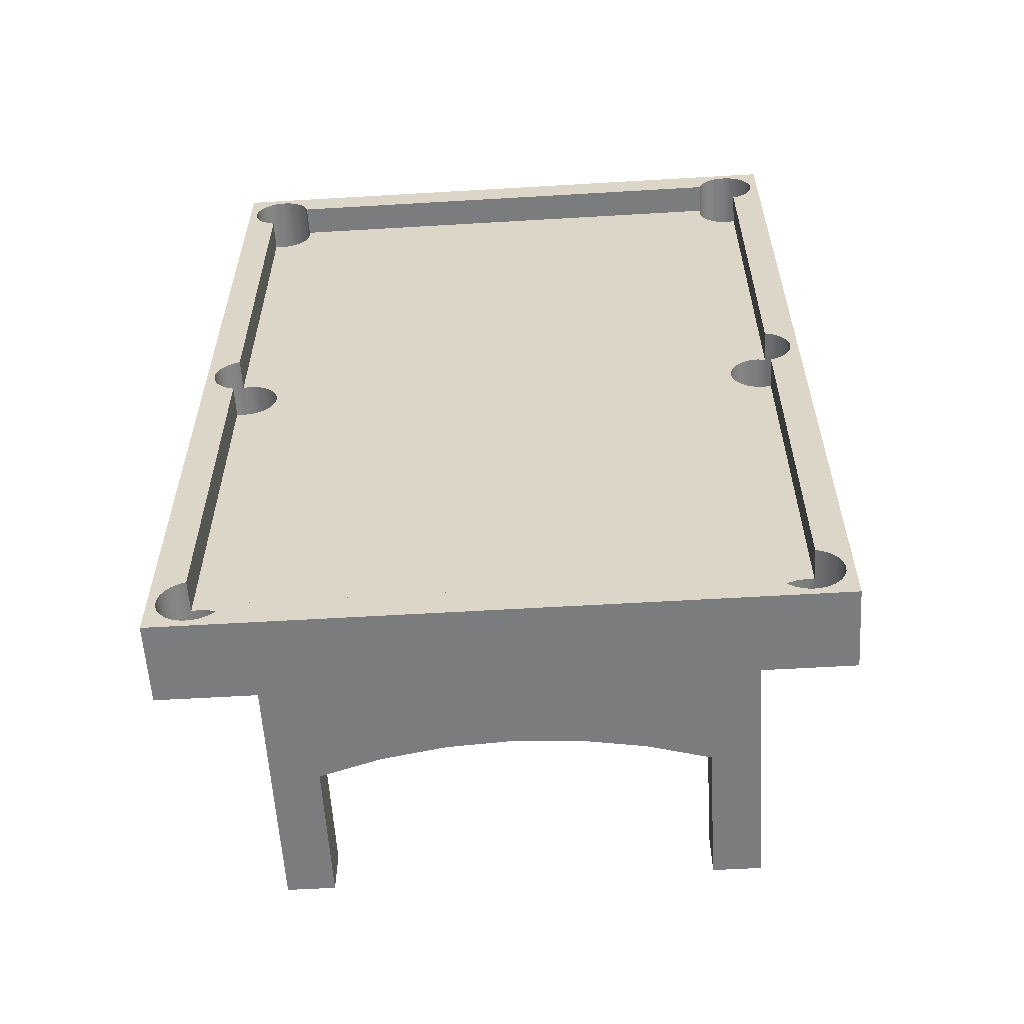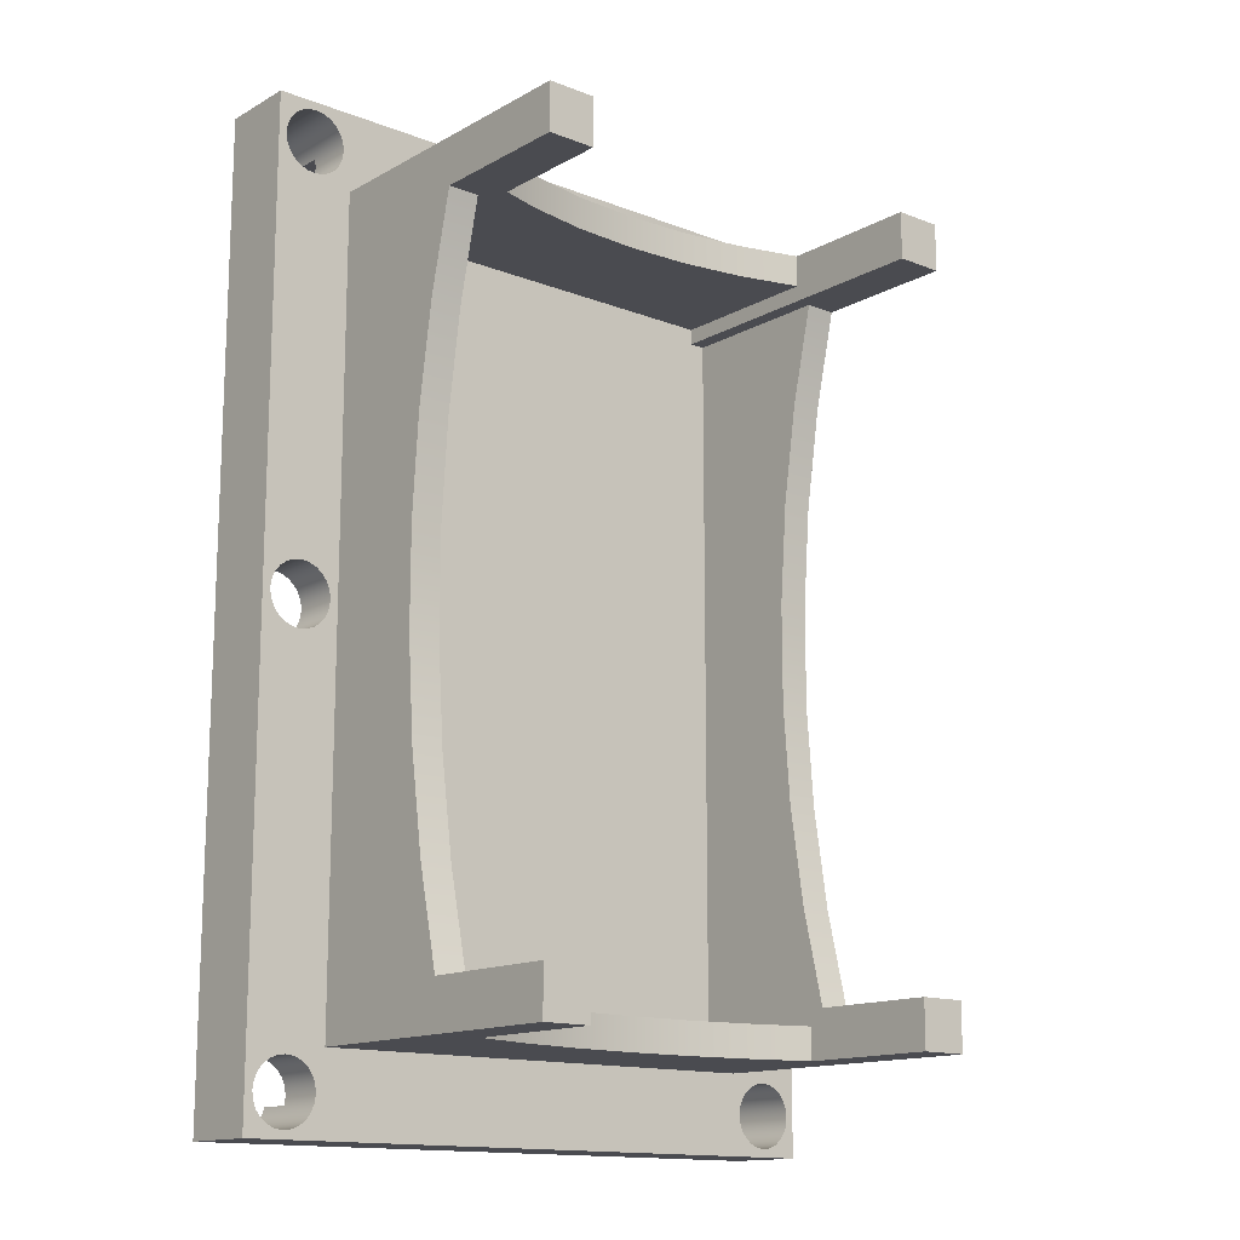
<metadata>
{"format":"obj","ext":"obj","renderer":"f3d","projection":"perspective","resolution":1024,"background":"white","views":[{"elev":-58.6,"azim":-176.5,"up":"+Z"},{"elev":-14.4,"azim":-40.1,"up":"+Z"}]}
</metadata>
<code>
g Body1
v -5 -10 -52
v -5 -8.535 -45.81
v -5 -7.554 -39.52
v -5 -7.062 -33.18
v -5 -7.062 -26.82
v -5 -7.554 -20.48
v -5 -8.535 -14.19
v -5 -10 -8
v -7 -10 -8
v -7 -8.535 -14.19
v -7 -7.554 -20.48
v -7 -7.062 -26.82
v -7 -7.062 -33.18
v -7 -7.554 -39.52
v -7 -8.535 -45.81
v -7 -10 -52
v -7 0 -52
v -7 0 -8
v -5 0 -5
v -5 0 -55
v -35 0 -55
v -35 0 -5
v -35.5 0 -2.5
v -35.57 0 -3.018
v -35.77 0 -3.5
v -36.09 0 -3.914
v -36.5 0 -4.232
v -36.98 0 -4.432
v -37.5 0 -4.5
v -38.02 0 -4.432
v -38.5 0 -4.232
v -38.91 0 -3.914
v -39.23 0 -3.5
v -39.43 0 -3.018
v -39.5 0 -2.5
v -39.43 0 -1.982
v -39.23 0 -1.5
v -38.91 0 -1.086
v -38.5 0 -0.7679
v -38.02 0 -0.5681
v -37.5 0 -0.5
v -36.98 0 -0.5681
v -36.5 0 -0.7679
v -36.09 0 -1.086
v -35.77 0 -1.5
v -35.57 0 -1.982
v -0.5 0 -57.5
v -0.5681 0 -58.02
v -0.7679 0 -58.5
v -1.086 0 -58.91
v -1.5 0 -59.23
v -1.982 0 -59.43
v -2.5 0 -59.5
v -3.018 0 -59.43
v -3.5 0 -59.23
v -3.914 0 -58.91
v -4.232 0 -58.5
v -4.432 0 -58.02
v -4.5 0 -57.5
v -4.432 0 -56.98
v -4.232 0 -56.5
v -3.914 0 -56.09
v -3.5 0 -55.77
v -3.018 0 -55.57
v -2.5 0 -55.5
v -1.982 0 -55.57
v -1.5 0 -55.77
v -1.086 0 -56.09
v -0.7679 0 -56.5
v -0.5681 0 -56.98
v -35.5 0 -30
v -35.57 0 -30.52
v -35.77 0 -31
v -36.09 0 -31.41
v -36.5 0 -31.73
v -36.98 0 -31.93
v -37.5 0 -32
v -38.02 0 -31.93
v -38.5 0 -31.73
v -38.91 0 -31.41
v -39.23 0 -31
v -39.43 0 -30.52
v -39.5 0 -30
v -39.43 0 -29.48
v -39.23 0 -29
v -38.91 0 -28.59
v -38.5 0 -28.27
v -38.02 0 -28.07
v -37.5 0 -28
v -36.98 0 -28.07
v -36.5 0 -28.27
v -36.09 0 -28.59
v -35.77 0 -29
v -35.57 0 -29.48
v -0.5 0 -2.5
v -0.5681 0 -3.018
v -0.7679 0 -3.5
v -1.086 0 -3.914
v -1.5 0 -4.232
v -1.982 0 -4.432
v -2.5 0 -4.5
v -3.018 0 -4.432
v -3.5 0 -4.232
v -3.914 0 -3.914
v -4.232 0 -3.5
v -4.432 0 -3.018
v -4.5 0 -2.5
v -4.432 0 -1.982
v -4.232 0 -1.5
v -3.914 0 -1.086
v -3.5 0 -0.7679
v -3.018 0 -0.5681
v -2.5 0 -0.5
v -1.982 0 -0.5681
v -1.5 0 -0.7679
v -1.086 0 -1.086
v -0.7679 0 -1.5
v -0.5681 0 -1.982
v -0.5 0 -30
v -0.5681 0 -30.52
v -0.7679 0 -31
v -1.086 0 -31.41
v -1.5 0 -31.73
v -1.982 0 -31.93
v -2.5 0 -32
v -3.018 0 -31.93
v -3.5 0 -31.73
v -3.914 0 -31.41
v -4.232 0 -31
v -4.432 0 -30.52
v -4.5 0 -30
v -4.432 0 -29.48
v -4.232 0 -29
v -3.914 0 -28.59
v -3.5 0 -28.27
v -3.018 0 -28.07
v -2.5 0 -28
v -1.982 0 -28.07
v -1.5 0 -28.27
v -1.086 0 -28.59
v -0.7679 0 -29
v -0.5681 0 -29.48
v -35.5 0 -57.5
v -35.57 0 -58.02
v -35.77 0 -58.5
v -36.09 0 -58.91
v -36.5 0 -59.23
v -36.98 0 -59.43
v -37.5 0 -59.5
v -38.02 0 -59.43
v -38.5 0 -59.23
v -38.91 0 -58.91
v -39.23 0 -58.5
v -39.43 0 -58.02
v -39.5 0 -57.5
v -39.43 0 -56.98
v -39.23 0 -56.5
v -38.91 0 -56.09
v -38.5 0 -55.77
v -38.02 0 -55.57
v -37.5 0 -55.5
v -36.98 0 -55.57
v -36.5 0 -55.77
v -36.09 0 -56.09
v -35.77 0 -56.5
v -35.57 0 -56.98
v 0 0 0
v -40 0 0
v -40 0 -60
v 0 0 -60
v -35 -10 -8
v -35 -8.535 -14.19
v -35 -7.554 -20.48
v -35 -7.062 -26.82
v -35 -7.062 -33.18
v -35 -7.554 -39.52
v -35 -8.535 -45.81
v -35 -10 -52
v -33 -10 -52
v -33 -8.535 -45.81
v -33 -7.554 -39.52
v -33 -7.062 -33.18
v -33 -7.062 -26.82
v -33 -7.554 -20.48
v -33 -8.535 -14.19
v -33 -10 -8
v -33 0 -52
v -33 0 -8
v -8 -10 -5
v -11.92 -8.893 -5
v -15.93 -8.224 -5
v -20 -8 -5
v -24.07 -8.224 -5
v -28.08 -8.893 -5
v -32 -10 -5
v -32 -10 -7
v -28.08 -8.893 -7
v -24.07 -8.224 -7
v -20 -8 -7
v -15.93 -8.224 -7
v -11.92 -8.893 -7
v -8 -10 -7
v -8 0 -7
v -32 0 -7
v -35 -19 -5
v -32 -19 -5
v -8 -19 -5
v -5 -19 -5
v -32 -19 -8
v -32 0 -8
v -35 -19 -8
v -5 -19 -8
v -8 -19 -8
v -8 0 -8
v -5 -19 -52
v -5 -19 -55
v -38 3 -4.436
v -38 5 -4.436
v -38.46 5 -4.255
v -38.86 5 -3.967
v -39.18 5 -3.589
v -39.39 5 -3.145
v -39.49 5 -2.661
v -39.47 5 -2.168
v -39.33 5 -1.695
v -39.08 5 -1.271
v -38.73 5 -0.9221
v -38.3 5 -0.6691
v -37.83 5 -0.5277
v -37.34 5 -0.5065
v -36.86 5 -0.6068
v -36.41 5 -0.8224
v -36.03 5 -1.14
v -35.74 5 -1.541
v -35.56 5 -2
v -35.56 3 -2
v -35.5 3 -2.514
v -35.57 3 -3.026
v -35.77 3 -3.504
v -36.09 3 -3.914
v -36.5 3 -4.23
v -36.97 3 -4.429
v -37.49 3 -4.5
v -2 3 -55.56
v -2 5 -55.56
v -1.541 5 -55.74
v -1.14 5 -56.03
v -0.8224 5 -56.41
v -0.6068 5 -56.86
v -0.5065 5 -57.34
v -0.5277 5 -57.83
v -0.6691 5 -58.3
v -0.9221 5 -58.73
v -1.271 5 -59.08
v -1.695 5 -59.33
v -2.168 5 -59.47
v -2.661 5 -59.49
v -3.145 5 -59.39
v -3.589 5 -59.18
v -3.967 5 -58.86
v -4.255 5 -58.46
v -4.436 5 -58
v -4.436 3 -58
v -4.5 3 -57.49
v -4.429 3 -56.97
v -4.23 3 -56.5
v -3.914 3 -56.09
v -3.504 3 -55.77
v -3.026 3 -55.57
v -2.514 3 -55.5
v -38 3 -31.94
v -38 5 -31.94
v -38.45 5 -31.76
v -38.84 5 -31.49
v -39.15 5 -31.13
v -39.37 5 -30.7
v -39.49 5 -30.24
v -39.49 5 -29.76
v -39.37 5 -29.3
v -39.15 5 -28.87
v -38.84 5 -28.51
v -38.45 5 -28.24
v -38 5 -28.06
v -38 3 -28.06
v -37.48 3 -28
v -36.97 3 -28.07
v -36.49 3 -28.27
v -36.08 3 -28.59
v -35.77 3 -29
v -35.57 3 -29.48
v -35.5 3 -30
v -35.57 3 -30.52
v -35.77 3 -31
v -36.08 3 -31.41
v -36.49 3 -31.73
v -36.97 3 -31.93
v -37.48 3 -32
v -2 5 -4.436
v -2 3 -4.436
v -2.514 3 -4.5
v -3.026 3 -4.429
v -3.504 3 -4.23
v -3.914 3 -3.914
v -4.23 3 -3.504
v -4.429 3 -3.026
v -4.5 3 -2.514
v -4.436 3 -2
v -4.436 5 -2
v -4.255 5 -1.541
v -3.967 5 -1.14
v -3.589 5 -0.8224
v -3.145 5 -0.6068
v -2.661 5 -0.5065
v -2.168 5 -0.5277
v -1.695 5 -0.6691
v -1.271 5 -0.9221
v -0.9221 5 -1.271
v -0.6691 5 -1.695
v -0.5277 5 -2.168
v -0.5065 5 -2.661
v -0.6068 5 -3.145
v -0.8224 5 -3.589
v -1.14 5 -3.967
v -1.541 5 -4.255
v -2 5 -31.94
v -2 3 -31.94
v -2.516 3 -32
v -3.03 3 -31.93
v -3.509 3 -31.73
v -3.92 3 -31.41
v -4.235 3 -31
v -4.433 3 -30.52
v -4.5 3 -30
v -4.433 3 -29.48
v -4.235 3 -29
v -3.92 3 -28.59
v -3.509 3 -28.27
v -3.03 3 -28.07
v -2.516 3 -28
v -2 3 -28.06
v -2 5 -28.06
v -1.555 5 -28.24
v -1.163 5 -28.51
v -0.8484 5 -28.87
v -0.6278 5 -29.3
v -0.5143 5 -29.76
v -0.5143 5 -30.24
v -0.6278 5 -30.7
v -0.8484 5 -31.13
v -1.163 5 -31.49
v -1.555 5 -31.76
v -35.56 3 -58
v -35.56 5 -58
v -35.74 5 -58.46
v -36.03 5 -58.86
v -36.41 5 -59.18
v -36.86 5 -59.39
v -37.34 5 -59.49
v -37.83 5 -59.47
v -38.3 5 -59.33
v -38.73 5 -59.08
v -39.08 5 -58.73
v -39.33 5 -58.3
v -39.47 5 -57.83
v -39.49 5 -57.34
v -39.39 5 -56.86
v -39.18 5 -56.41
v -38.86 5 -56.03
v -38.46 5 -55.74
v -38 5 -55.56
v -38 3 -55.56
v -37.49 3 -55.5
v -36.97 3 -55.57
v -36.5 3 -55.77
v -36.09 3 -56.09
v -35.77 3 -56.5
v -35.57 3 -56.97
v -35.5 3 -57.49
v 0 5 -60
v 0 5 0
v -40 5 0
v -40 5 -60
v -32 0 -52
v -32 0 -53
v -8 0 -53
v -8 0 -52
v -32 -10 -55
v -28.08 -8.893 -55
v -24.07 -8.224 -55
v -20 -8 -55
v -15.93 -8.224 -55
v -11.92 -8.893 -55
v -8 -10 -55
v -8 -10 -53
v -11.92 -8.893 -53
v -15.93 -8.224 -53
v -20 -8 -53
v -24.07 -8.224 -53
v -28.08 -8.893 -53
v -32 -10 -53
v -35 -19 -55
v -35 -19 -52
v -8 -19 -55
v -32 -19 -55
v -32 -19 -52
v -8 -19 -52
f 1 2 16
f 16 2 15
f 15 2 3
f 15 3 14
f 14 3 4
f 14 4 13
f 13 4 5
f 13 5 12
f 12 5 11
f 11 5 6
f 11 6 10
f 10 6 7
f 10 7 8
f 8 9 10
f 16 15 17
f 17 15 14
f 17 14 13
f 13 12 17
f 17 12 18
f 18 12 11
f 18 11 10
f 10 9 18
f 20 131 19
f 19 131 132
f 19 132 133
f 21 58 20
f 20 58 59
f 20 59 60
f 22 71 21
f 21 71 72
f 21 72 73
f 19 46 22
f 22 46 23
f 22 23 24
f 24 25 22
f 22 25 26
f 22 26 27
f 27 28 22
f 22 28 29
f 22 29 89
f 89 29 30
f 89 30 88
f 88 30 31
f 88 31 87
f 87 31 32
f 87 32 86
f 86 32 33
f 86 33 85
f 85 33 34
f 85 34 84
f 84 34 168
f 84 168 83
f 83 168 169
f 83 169 82
f 82 169 156
f 82 156 157
f 34 35 168
f 168 35 36
f 168 36 37
f 37 38 168
f 168 38 39
f 168 39 40
f 40 41 168
f 168 41 42
f 168 42 112
f 112 42 111
f 111 42 43
f 111 43 110
f 110 43 44
f 110 44 109
f 109 44 45
f 109 45 108
f 108 45 46
f 108 46 19
f 70 47 170
f 170 47 48
f 170 48 49
f 49 50 170
f 170 50 51
f 170 51 52
f 52 53 170
f 170 53 54
f 170 54 148
f 148 54 147
f 147 54 55
f 147 55 146
f 146 55 56
f 146 56 145
f 145 56 57
f 145 57 144
f 144 57 58
f 144 58 21
f 60 61 20
f 20 61 62
f 20 62 63
f 63 64 20
f 20 64 65
f 20 65 125
f 125 65 124
f 124 65 66
f 124 66 123
f 123 66 67
f 123 67 122
f 122 67 68
f 122 68 121
f 121 68 69
f 121 69 120
f 120 69 70
f 120 70 170
f 73 74 21
f 21 74 75
f 21 75 76
f 76 77 21
f 21 77 161
f 21 161 162
f 77 78 161
f 161 78 160
f 160 78 79
f 160 79 159
f 159 79 80
f 159 80 158
f 158 80 81
f 158 81 157
f 157 81 82
f 89 90 22
f 22 90 91
f 22 91 92
f 92 93 22
f 22 93 94
f 22 94 71
f 118 95 167
f 167 95 96
f 167 96 142
f 142 96 141
f 141 96 97
f 141 97 140
f 140 97 98
f 140 98 139
f 139 98 99
f 139 99 138
f 138 99 100
f 138 100 137
f 137 100 101
f 137 101 19
f 19 101 102
f 19 102 103
f 103 104 19
f 19 104 105
f 19 105 106
f 106 107 19
f 19 107 108
f 168 112 167
f 167 112 113
f 167 113 114
f 114 115 167
f 167 115 116
f 167 116 117
f 117 118 167
f 120 170 119
f 119 170 167
f 119 167 142
f 125 126 20
f 20 126 127
f 20 127 128
f 128 129 20
f 20 129 130
f 20 130 131
f 133 134 19
f 19 134 135
f 19 135 136
f 136 137 19
f 166 143 21
f 21 143 144
f 170 148 169
f 169 148 149
f 169 149 150
f 150 151 169
f 169 151 152
f 169 152 153
f 153 154 169
f 169 154 155
f 169 155 156
f 162 163 21
f 21 163 164
f 21 164 165
f 165 166 21
f 171 172 186
f 186 172 185
f 185 172 173
f 185 173 184
f 184 173 174
f 184 174 183
f 183 174 175
f 183 175 182
f 182 175 181
f 181 175 176
f 181 176 180
f 180 176 177
f 180 177 178
f 178 179 180
f 188 182 187
f 187 182 181
f 187 181 180
f 186 185 188
f 188 185 184
f 188 184 183
f 183 182 188
f 180 179 187
f 189 190 202
f 202 190 201
f 201 190 191
f 201 191 200
f 200 191 192
f 200 192 199
f 199 192 198
f 198 192 193
f 198 193 194
f 198 194 197
f 197 194 195
f 197 195 196
f 202 201 203
f 203 201 200
f 203 200 199
f 203 199 204
f 204 199 198
f 204 198 197
f 197 196 204
f 22 192 19
f 19 192 191
f 19 191 190
f 205 195 22
f 22 195 194
f 22 194 193
f 205 206 195
f 193 192 22
f 190 189 19
f 19 189 208
f 208 189 207
f 195 206 196
f 196 206 209
f 196 209 210
f 210 204 196
f 188 210 186
f 186 210 209
f 186 209 211
f 211 171 186
f 209 206 211
f 211 206 205
f 8 212 9
f 9 212 213
f 9 213 214
f 214 18 9
f 203 214 202
f 202 214 213
f 202 213 207
f 207 189 202
f 19 4 20
f 20 4 3
f 20 3 2
f 208 8 19
f 19 8 7
f 19 7 6
f 208 212 8
f 6 5 19
f 19 5 4
f 2 1 20
f 20 1 216
f 216 1 215
f 212 208 213
f 213 208 207
f 218 30 217
f 217 30 29
f 217 29 243
f 243 29 28
f 243 28 242
f 242 28 27
f 242 27 241
f 241 27 26
f 241 26 240
f 240 26 239
f 239 26 25
f 239 25 238
f 238 25 24
f 238 24 237
f 237 24 23
f 237 23 236
f 236 23 46
f 236 46 235
f 235 46 234
f 234 46 45
f 234 45 233
f 233 45 44
f 233 44 232
f 232 44 43
f 232 43 231
f 231 43 42
f 231 42 230
f 230 42 41
f 230 41 229
f 229 41 40
f 229 40 228
f 228 40 39
f 228 39 227
f 227 39 38
f 227 38 226
f 226 38 37
f 226 37 225
f 225 37 36
f 225 36 224
f 224 36 35
f 224 35 223
f 223 35 34
f 223 34 222
f 222 34 33
f 222 33 221
f 221 33 32
f 221 32 220
f 220 32 31
f 220 31 219
f 219 31 30
f 219 30 218
f 245 66 244
f 244 66 65
f 244 65 270
f 270 65 64
f 270 64 269
f 269 64 63
f 269 63 268
f 268 63 62
f 268 62 267
f 267 62 266
f 266 62 61
f 266 61 265
f 265 61 60
f 265 60 264
f 264 60 59
f 264 59 263
f 263 59 58
f 263 58 262
f 262 58 261
f 261 58 57
f 261 57 260
f 260 57 56
f 260 56 259
f 259 56 55
f 259 55 258
f 258 55 54
f 258 54 257
f 257 54 53
f 257 53 256
f 256 53 52
f 256 52 255
f 255 52 51
f 255 51 254
f 254 51 50
f 254 50 253
f 253 50 49
f 253 49 252
f 252 49 48
f 252 48 251
f 251 48 47
f 251 47 250
f 250 47 70
f 250 70 249
f 249 70 69
f 249 69 248
f 248 69 68
f 248 68 247
f 247 68 67
f 247 67 246
f 246 67 66
f 246 66 245
f 272 78 271
f 271 78 77
f 271 77 297
f 297 77 76
f 297 76 296
f 296 76 75
f 296 75 295
f 295 75 74
f 295 74 294
f 294 74 73
f 294 73 293
f 293 73 72
f 293 72 292
f 292 72 71
f 292 71 291
f 291 71 290
f 290 71 94
f 290 94 289
f 289 94 93
f 289 93 288
f 288 93 92
f 288 92 287
f 287 92 91
f 287 91 286
f 286 91 90
f 286 90 285
f 285 90 89
f 285 89 284
f 284 89 88
f 284 88 283
f 283 88 282
f 282 88 87
f 282 87 281
f 281 87 86
f 281 86 280
f 280 86 85
f 280 85 279
f 279 85 84
f 279 84 278
f 278 84 83
f 278 83 277
f 277 83 82
f 277 82 276
f 276 82 81
f 276 81 275
f 275 81 80
f 275 80 274
f 274 80 79
f 274 79 273
f 273 79 78
f 273 78 272
f 324 298 100
f 100 298 299
f 100 299 101
f 101 299 300
f 101 300 102
f 102 300 301
f 102 301 103
f 103 301 302
f 103 302 104
f 104 302 303
f 104 303 304
f 104 304 105
f 105 304 305
f 105 305 106
f 106 305 306
f 106 306 107
f 107 306 307
f 107 307 108
f 108 307 308
f 108 308 309
f 108 309 109
f 109 309 310
f 109 310 110
f 110 310 311
f 110 311 111
f 111 311 312
f 111 312 112
f 112 312 313
f 112 313 113
f 113 313 314
f 113 314 114
f 114 314 315
f 114 315 115
f 115 315 316
f 115 316 116
f 116 316 317
f 116 317 117
f 117 317 318
f 117 318 118
f 118 318 319
f 118 319 95
f 95 319 320
f 95 320 96
f 96 320 321
f 96 321 97
f 97 321 322
f 97 322 98
f 98 322 323
f 98 323 99
f 99 323 324
f 99 324 100
f 351 325 124
f 124 325 326
f 124 326 125
f 125 326 327
f 125 327 126
f 126 327 328
f 126 328 127
f 127 328 329
f 127 329 128
f 128 329 330
f 128 330 129
f 129 330 331
f 129 331 130
f 130 331 332
f 130 332 131
f 131 332 333
f 131 333 334
f 131 334 132
f 132 334 335
f 132 335 133
f 133 335 336
f 133 336 134
f 134 336 337
f 134 337 135
f 135 337 338
f 135 338 136
f 136 338 339
f 136 339 137
f 137 339 340
f 137 340 138
f 138 340 341
f 138 341 342
f 138 342 139
f 139 342 343
f 139 343 140
f 140 343 344
f 140 344 141
f 141 344 345
f 141 345 142
f 142 345 346
f 142 346 119
f 119 346 347
f 119 347 120
f 120 347 348
f 120 348 121
f 121 348 349
f 121 349 122
f 122 349 350
f 122 350 123
f 123 350 351
f 123 351 124
f 353 144 352
f 352 144 143
f 352 143 378
f 378 143 166
f 378 166 377
f 377 166 165
f 377 165 376
f 376 165 164
f 376 164 375
f 375 164 374
f 374 164 163
f 374 163 373
f 373 163 162
f 373 162 372
f 372 162 161
f 372 161 371
f 371 161 160
f 371 160 370
f 370 160 369
f 369 160 159
f 369 159 368
f 368 159 158
f 368 158 367
f 367 158 157
f 367 157 366
f 366 157 156
f 366 156 365
f 365 156 155
f 365 155 364
f 364 155 154
f 364 154 363
f 363 154 153
f 363 153 362
f 362 153 152
f 362 152 361
f 361 152 151
f 361 151 360
f 360 151 150
f 360 150 359
f 359 150 149
f 359 149 358
f 358 149 148
f 358 148 357
f 357 148 147
f 357 147 356
f 356 147 146
f 356 146 355
f 355 146 145
f 355 145 354
f 354 145 144
f 354 144 353
f 298 341 299
f 299 341 340
f 244 326 245
f 245 326 325
f 217 243 284
f 284 243 285
f 285 243 242
f 285 242 286
f 286 242 241
f 286 241 287
f 287 241 240
f 287 240 288
f 288 240 239
f 288 239 289
f 289 239 238
f 289 238 290
f 290 238 334
f 290 334 333
f 237 306 238
f 238 306 305
f 238 305 334
f 334 305 335
f 335 305 304
f 335 304 336
f 336 304 303
f 336 303 337
f 337 303 302
f 337 302 338
f 338 302 301
f 338 301 339
f 339 301 300
f 339 300 340
f 340 300 299
f 237 236 306
f 306 236 307
f 332 292 333
f 333 292 291
f 333 291 290
f 292 332 265
f 265 332 331
f 265 331 266
f 266 331 330
f 266 330 267
f 267 330 329
f 267 329 268
f 268 329 328
f 268 328 269
f 269 328 327
f 269 327 270
f 270 327 326
f 270 326 244
f 292 265 377
f 377 265 264
f 377 264 378
f 378 264 352
f 352 264 263
f 292 377 293
f 293 377 376
f 293 376 294
f 294 376 375
f 294 375 295
f 295 375 374
f 295 374 296
f 296 374 373
f 296 373 297
f 297 373 372
f 297 372 271
f 271 372 371
f 271 371 272
f 272 371 370
f 217 284 218
f 218 284 283
f 262 353 263
f 263 353 352
f 235 308 236
f 236 308 307
f 167 170 380
f 380 170 379
f 168 167 381
f 381 167 380
f 169 168 382
f 382 168 381
f 170 169 379
f 379 169 382
f 235 234 308
f 308 234 309
f 309 234 233
f 309 233 310
f 310 233 232
f 310 232 311
f 311 232 231
f 311 231 312
f 312 231 230
f 312 230 313
f 313 230 381
f 313 381 380
f 230 229 381
f 381 229 228
f 381 228 227
f 227 226 381
f 381 226 225
f 381 225 224
f 224 223 381
f 381 223 278
f 381 278 277
f 223 222 278
f 278 222 279
f 279 222 221
f 279 221 280
f 280 221 220
f 280 220 281
f 281 220 219
f 281 219 282
f 282 219 218
f 282 218 283
f 276 366 277
f 277 366 365
f 277 365 382
f 382 365 364
f 382 364 363
f 366 276 367
f 367 276 275
f 367 275 368
f 368 275 274
f 368 274 369
f 369 274 273
f 369 273 370
f 370 273 272
f 363 362 382
f 382 362 361
f 382 361 360
f 360 359 382
f 382 359 358
f 382 358 257
f 257 358 258
f 258 358 357
f 258 357 259
f 259 357 356
f 259 356 260
f 260 356 355
f 260 355 261
f 261 355 354
f 261 354 262
f 262 354 353
f 382 257 379
f 379 257 256
f 379 256 255
f 255 254 379
f 379 254 253
f 379 253 252
f 252 251 379
f 379 251 250
f 379 250 347
f 347 250 249
f 347 249 348
f 348 249 248
f 348 248 349
f 349 248 247
f 349 247 350
f 350 247 246
f 350 246 351
f 351 246 245
f 351 245 325
f 347 346 379
f 379 346 380
f 380 346 320
f 380 320 319
f 320 346 321
f 321 346 345
f 321 345 322
f 322 345 344
f 322 344 323
f 323 344 343
f 323 343 324
f 324 343 342
f 324 342 298
f 298 342 341
f 319 318 380
f 380 318 317
f 380 317 316
f 316 315 380
f 380 315 314
f 380 314 313
f 382 381 277
f 18 214 17
f 17 214 386
f 386 214 210
f 386 210 383
f 383 210 188
f 383 188 187
f 203 204 214
f 214 204 210
f 384 385 383
f 383 385 386
f 387 388 400
f 400 388 399
f 399 388 389
f 399 389 398
f 398 389 397
f 397 389 390
f 397 390 391
f 397 391 396
f 396 391 392
f 396 392 395
f 395 392 393
f 395 393 394
f 394 385 395
f 395 385 396
f 396 385 397
f 397 385 384
f 397 384 398
f 398 384 399
f 399 384 400
f 21 174 22
f 22 174 173
f 22 173 172
f 401 178 21
f 21 178 177
f 21 177 176
f 401 402 178
f 176 175 21
f 21 175 174
f 172 171 22
f 22 171 205
f 205 171 211
f 20 390 21
f 21 390 389
f 21 389 388
f 216 393 20
f 20 393 392
f 20 392 391
f 216 403 393
f 391 390 20
f 388 387 21
f 21 387 401
f 401 387 404
f 387 400 404
f 404 400 405
f 405 400 383
f 383 400 384
f 178 402 179
f 179 402 405
f 179 405 383
f 383 187 179
f 402 401 405
f 405 401 404
f 17 386 16
f 16 386 406
f 16 406 215
f 215 1 16
f 385 394 386
f 386 394 406
f 406 394 403
f 403 394 393
f 216 215 403
f 403 215 406

</code>
